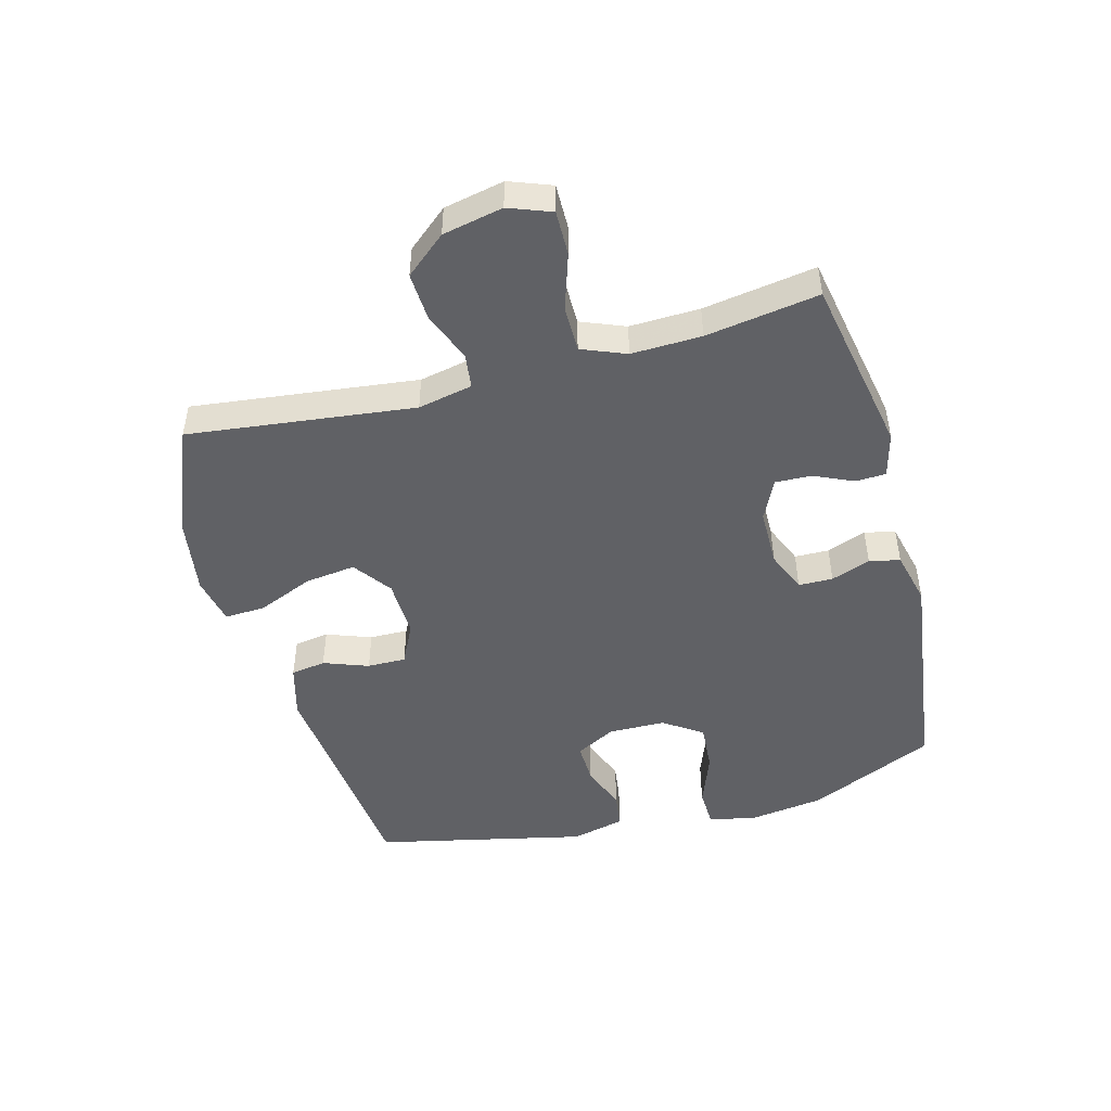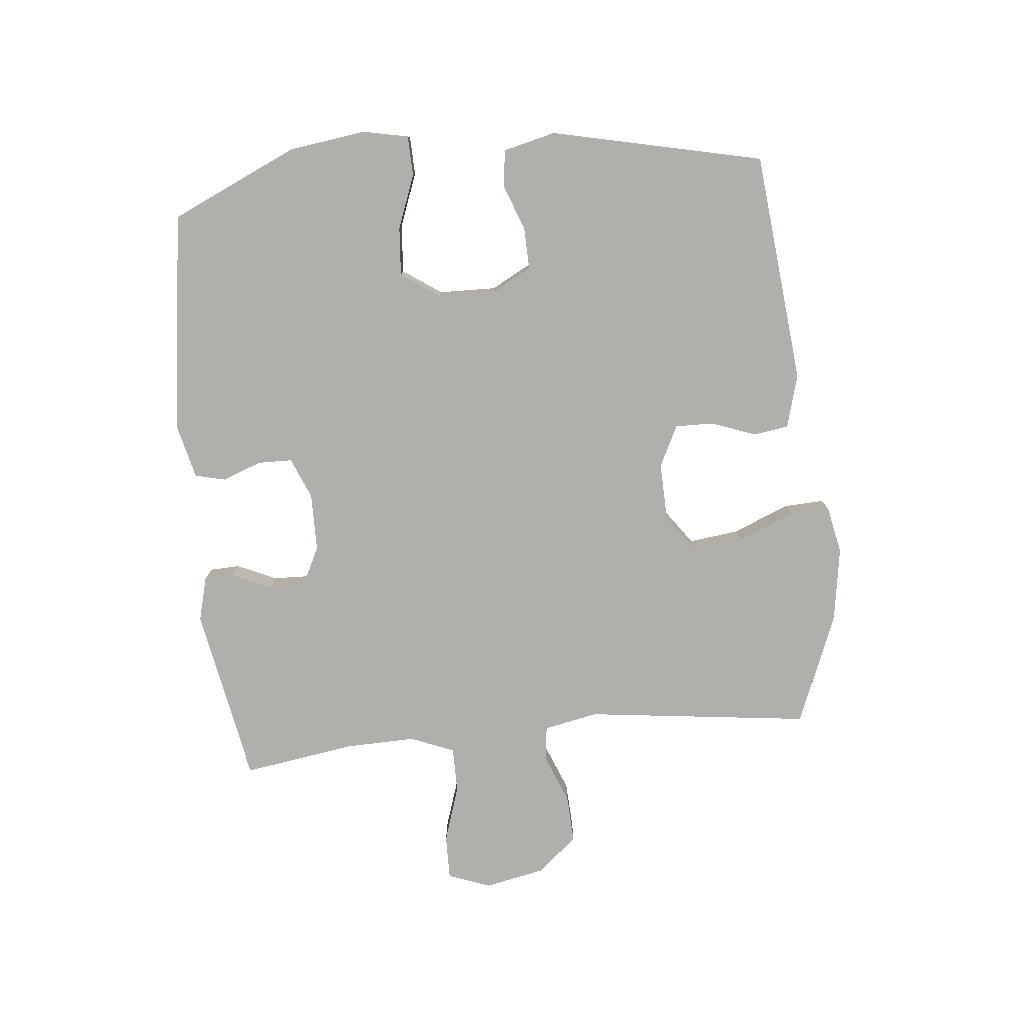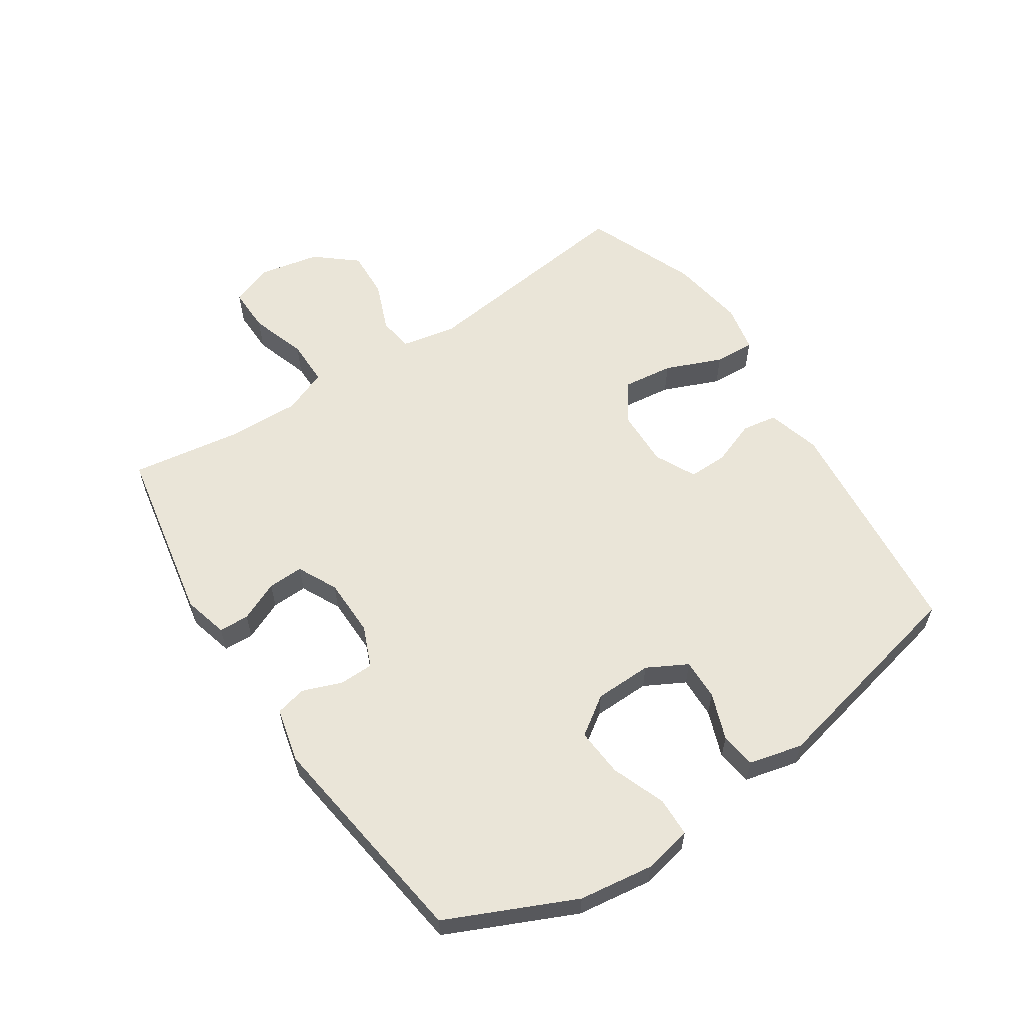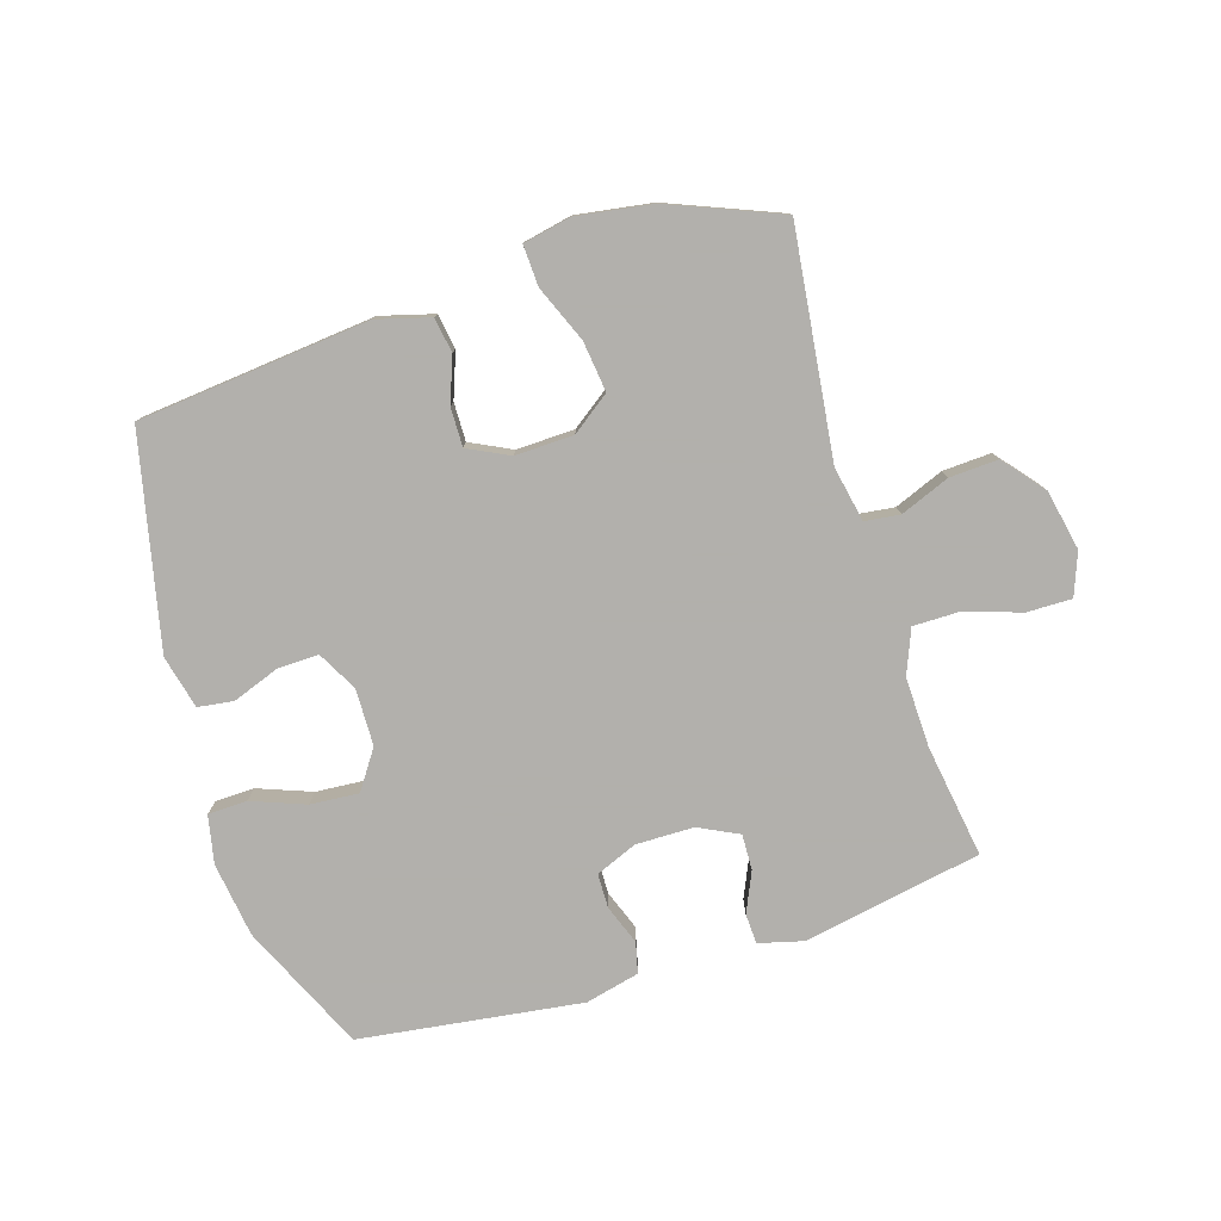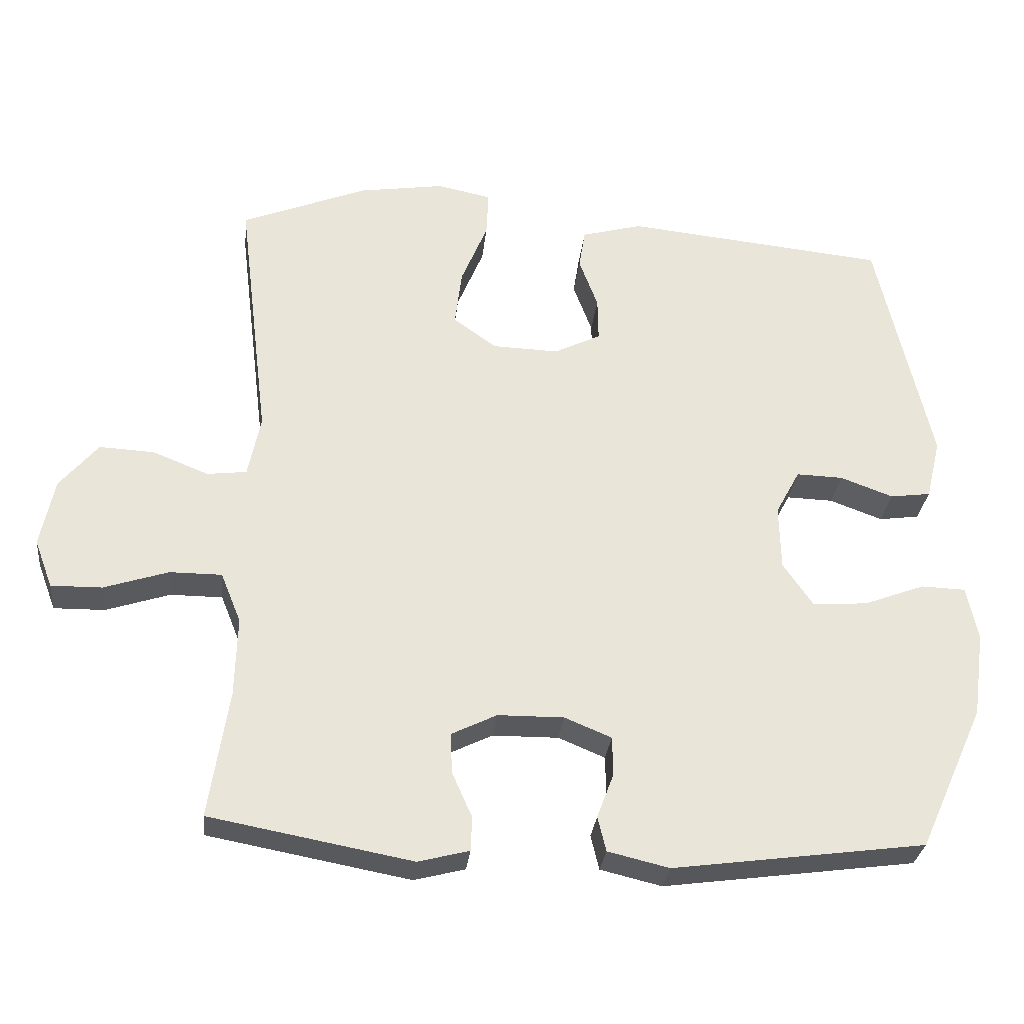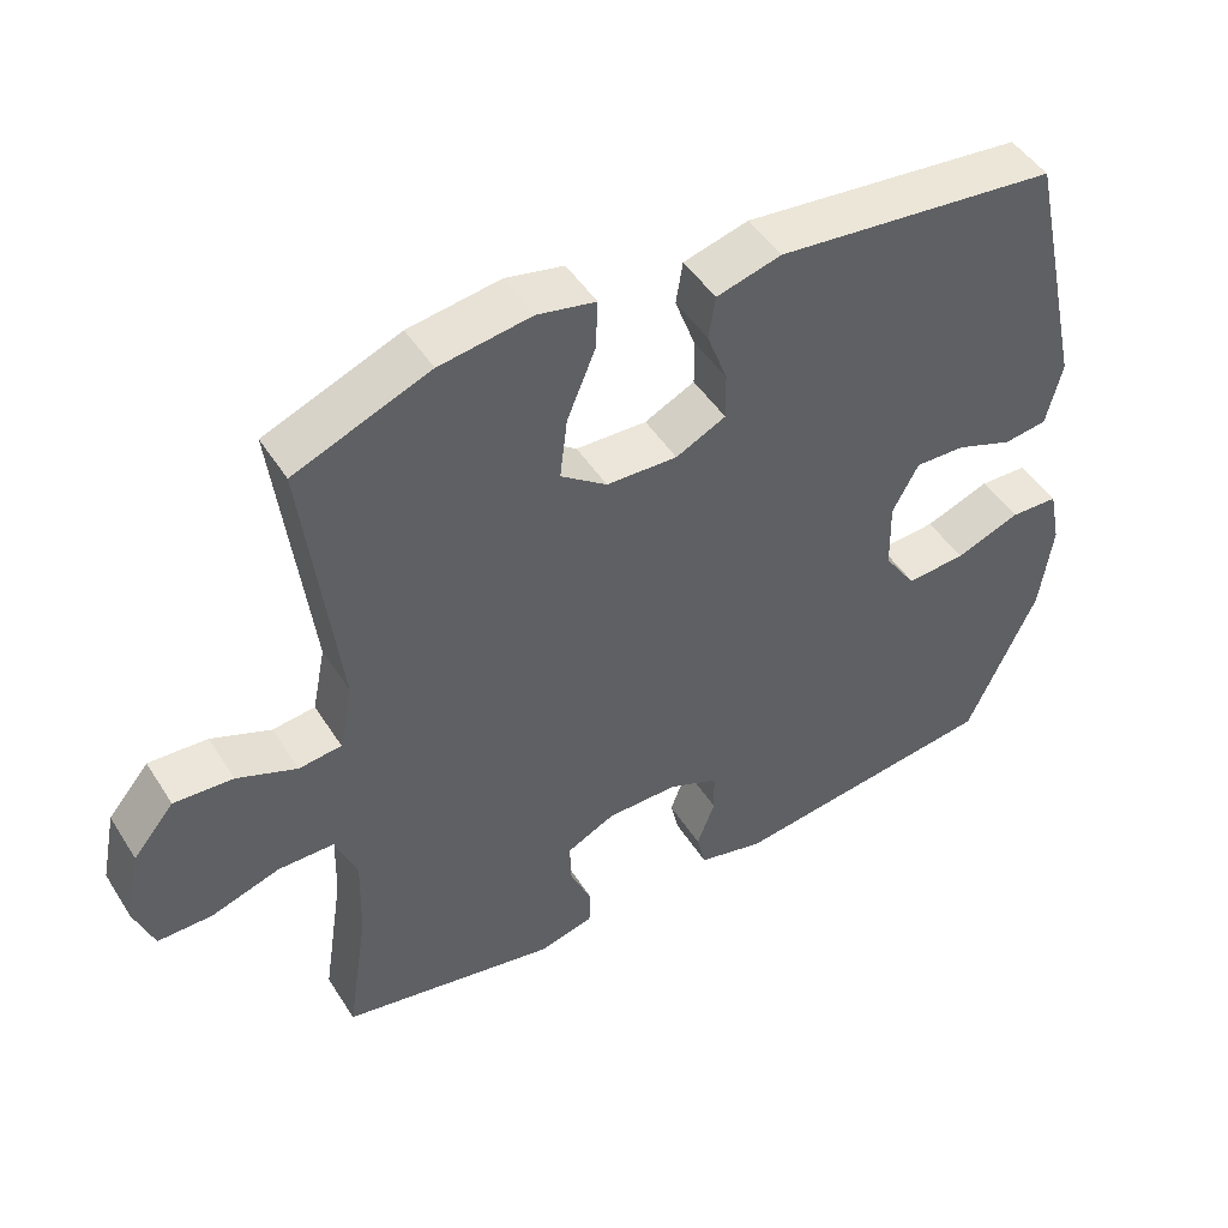
<metadata>
{"format":"obj","ext":"obj","renderer":"f3d","projection":"perspective","resolution":1024,"background":"white","views":[{"elev":-48.0,"azim":105.2,"up":"+Y"},{"elev":-78.3,"azim":-84.4,"up":"+Y"},{"elev":59.0,"azim":-123.5,"up":"+Y"},{"elev":-78.6,"azim":17.3,"up":"+Y"},{"elev":-29.7,"azim":173.9,"up":"+Z"},{"elev":47.4,"azim":149.1,"up":"+Z"}]}
</metadata>
<code>
v 0.5 0.07 0.5
v 0.455 0.07 0.132
v 0.473 0.07 0.043
v 0.53 0.07 0.036
v 0.61 0.07 0.068
v 0.689 0.07 0.072
v 0.744 0.07 0.006
v 0.764 0.07 -0.092
v 0.738 0.07 -0.161
v 0.665 0.07 -0.16
v 0.573 0.07 -0.13
v 0.498 0.07 -0.13
v 0.469 0.07 -0.202
v 0.472 0.07 -0.316
v 0.5 0.07 -0.5
v 0.21 0.07 -0.554
v 0.137 0.07 -0.535
v 0.135 0.07 -0.486
v 0.164 0.07 -0.421
v 0.166 0.07 -0.363
v 0.101 0.07 -0.331
v 0.006 0.07 -0.33
v -0.061 0.07 -0.358
v -0.062 0.07 -0.414
v -0.038 0.07 -0.478
v -0.05 0.07 -0.528
v -0.138 0.07 -0.549
v -0.5 0.07 -0.5
v -0.594 0.07 -0.293
v -0.611 0.07 -0.171
v -0.595 0.07 -0.093
v -0.531 0.07 -0.091
v -0.444 0.07 -0.124
v -0.365 0.07 -0.13
v -0.322 0.07 -0.067
v -0.32 0.07 0.026
v -0.355 0.07 0.091
v -0.422 0.07 0.089
v -0.498 0.07 0.061
v -0.556 0.07 0.069
v -0.577 0.07 0.156
v -0.5 0.07 0.5
v -0.123 0.07 0.538
v -0.036 0.07 0.514
v -0.027 0.07 0.457
v -0.054 0.07 0.384
v -0.055 0.07 0.321
v 0.012 0.07 0.288
v 0.107 0.07 0.291
v 0.169 0.07 0.336
v 0.159 0.07 0.418
v 0.121 0.07 0.51
v 0.118 0.07 0.576
v 0.196 0.07 0.592
v 0.319 0.07 0.573
v 0.5 0 0.5
v 0.455 0 0.132
v 0.473 0 0.043
v 0.53 0 0.036
v 0.61 0 0.068
v 0.689 0 0.072
v 0.744 0 0.006
v 0.764 0 -0.092
v 0.738 0 -0.161
v 0.665 0 -0.16
v 0.573 0 -0.13
v 0.498 0 -0.13
v 0.469 0 -0.202
v 0.472 0 -0.316
v 0.5 0 -0.5
v 0.21 0 -0.554
v 0.137 0 -0.535
v 0.135 0 -0.486
v 0.164 0 -0.421
v 0.166 0 -0.363
v 0.101 0 -0.331
v 0.006 0 -0.33
v -0.061 0 -0.358
v -0.062 0 -0.414
v -0.038 0 -0.478
v -0.05 0 -0.528
v -0.138 0 -0.549
v -0.5 0 -0.5
v -0.594 0 -0.293
v -0.611 0 -0.171
v -0.595 0 -0.093
v -0.531 0 -0.091
v -0.444 0 -0.124
v -0.365 0 -0.13
v -0.322 0 -0.067
v -0.32 0 0.026
v -0.355 0 0.091
v -0.422 0 0.089
v -0.498 0 0.061
v -0.556 0 0.069
v -0.577 0 0.156
v -0.5 0 0.5
v -0.123 0 0.538
v -0.036 0 0.514
v -0.027 0 0.457
v -0.054 0 0.384
v -0.055 0 0.321
v 0.012 0 0.288
v 0.107 0 0.291
v 0.169 0 0.336
v 0.159 0 0.418
v 0.121 0 0.51
v 0.118 0 0.576
v 0.196 0 0.592
v 0.319 0 0.573
f 54 55 1 2
f 51 52 53 54
f 50 51 54 2
f 49 50 2 3
f 48 49 3
f 47 48 3
f 43 44 45 46
f 43 46 47
f 42 43 47
f 41 42 47 3
f 38 39 40 41
f 37 38 41
f 30 31 32 33
f 30 33 34
f 29 30 34
f 28 29 34
f 27 28 34 35
f 24 25 26 27
f 23 24 27 35
f 16 17 18 19
f 14 15 16 19
f 13 14 19 20
f 12 13 20 21
f 8 9 10 11
f 8 11 12
f 7 8 12
f 4 5 6 7
f 37 41 3 4
f 36 37 4 7
f 22 23 35 36
f 21 22 36
f 7 12 21 36
f 57 56 110 109
f 109 108 107 106
f 57 109 106 105
f 58 57 105 104
f 58 104 103
f 58 103 102
f 101 100 99 98
f 102 101 98
f 102 98 97
f 58 102 97 96
f 96 95 94 93
f 96 93 92
f 88 87 86 85
f 89 88 85
f 89 85 84
f 89 84 83
f 90 89 83 82
f 82 81 80 79
f 90 82 79 78
f 74 73 72 71
f 74 71 70 69
f 75 74 69 68
f 76 75 68 67
f 66 65 64 63
f 67 66 63
f 67 63 62
f 62 61 60 59
f 59 58 96 92
f 62 59 92 91
f 91 90 78 77
f 91 77 76
f 91 76 67 62
f 1 56 57 2
f 2 57 58 3
f 3 58 59 4
f 4 59 60 5
f 5 60 61 6
f 6 61 62 7
f 7 62 63 8
f 8 63 64 9
f 9 64 65 10
f 10 65 66 11
f 11 66 67 12
f 12 67 68 13
f 13 68 69 14
f 14 69 70 15
f 15 70 71 16
f 16 71 72 17
f 17 72 73 18
f 18 73 74 19
f 19 74 75 20
f 20 75 76 21
f 21 76 77 22
f 22 77 78 23
f 23 78 79 24
f 24 79 80 25
f 25 80 81 26
f 26 81 82 27
f 27 82 83 28
f 28 83 84 29
f 29 84 85 30
f 30 85 86 31
f 31 86 87 32
f 32 87 88 33
f 33 88 89 34
f 34 89 90 35
f 35 90 91 36
f 36 91 92 37
f 37 92 93 38
f 38 93 94 39
f 39 94 95 40
f 40 95 96 41
f 41 96 97 42
f 42 97 98 43
f 43 98 99 44
f 44 99 100 45
f 45 100 101 46
f 46 101 102 47
f 47 102 103 48
f 48 103 104 49
f 49 104 105 50
f 50 105 106 51
f 51 106 107 52
f 52 107 108 53
f 53 108 109 54
f 54 109 110 55
f 55 110 56 1

</code>
